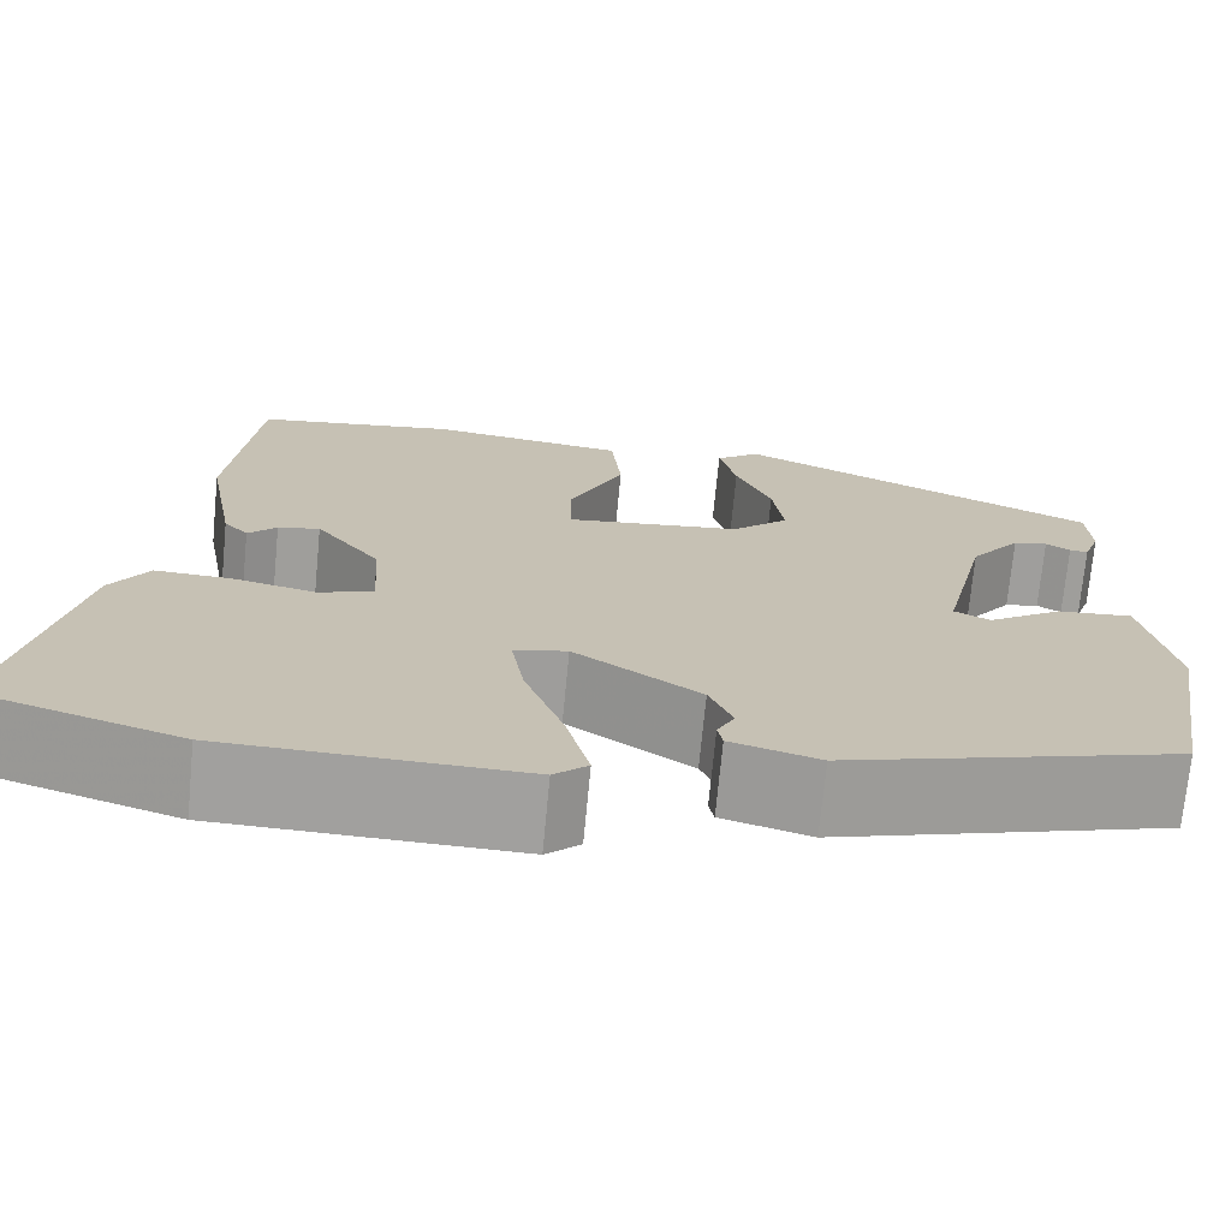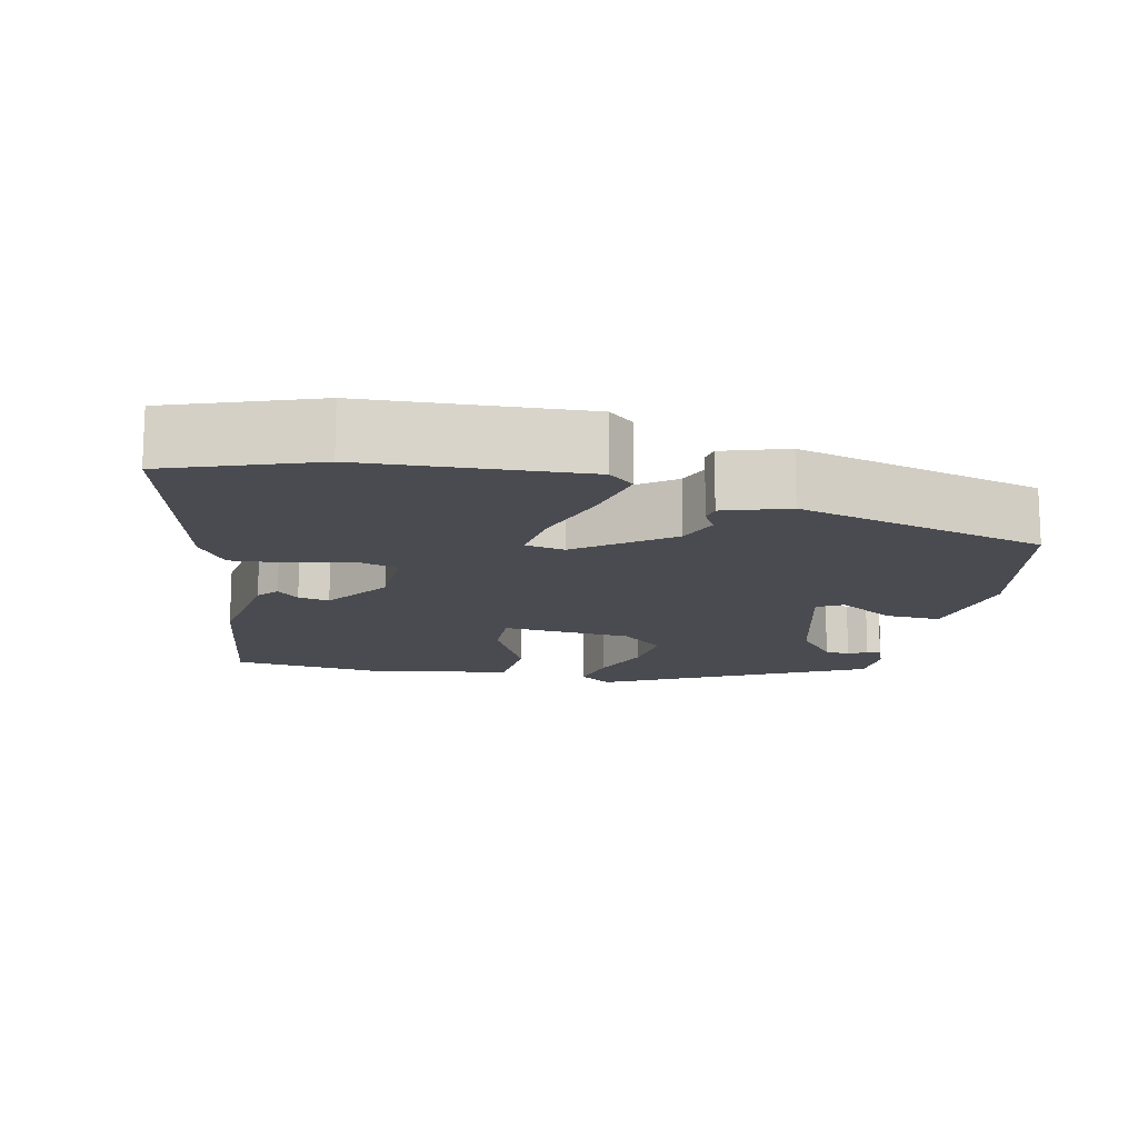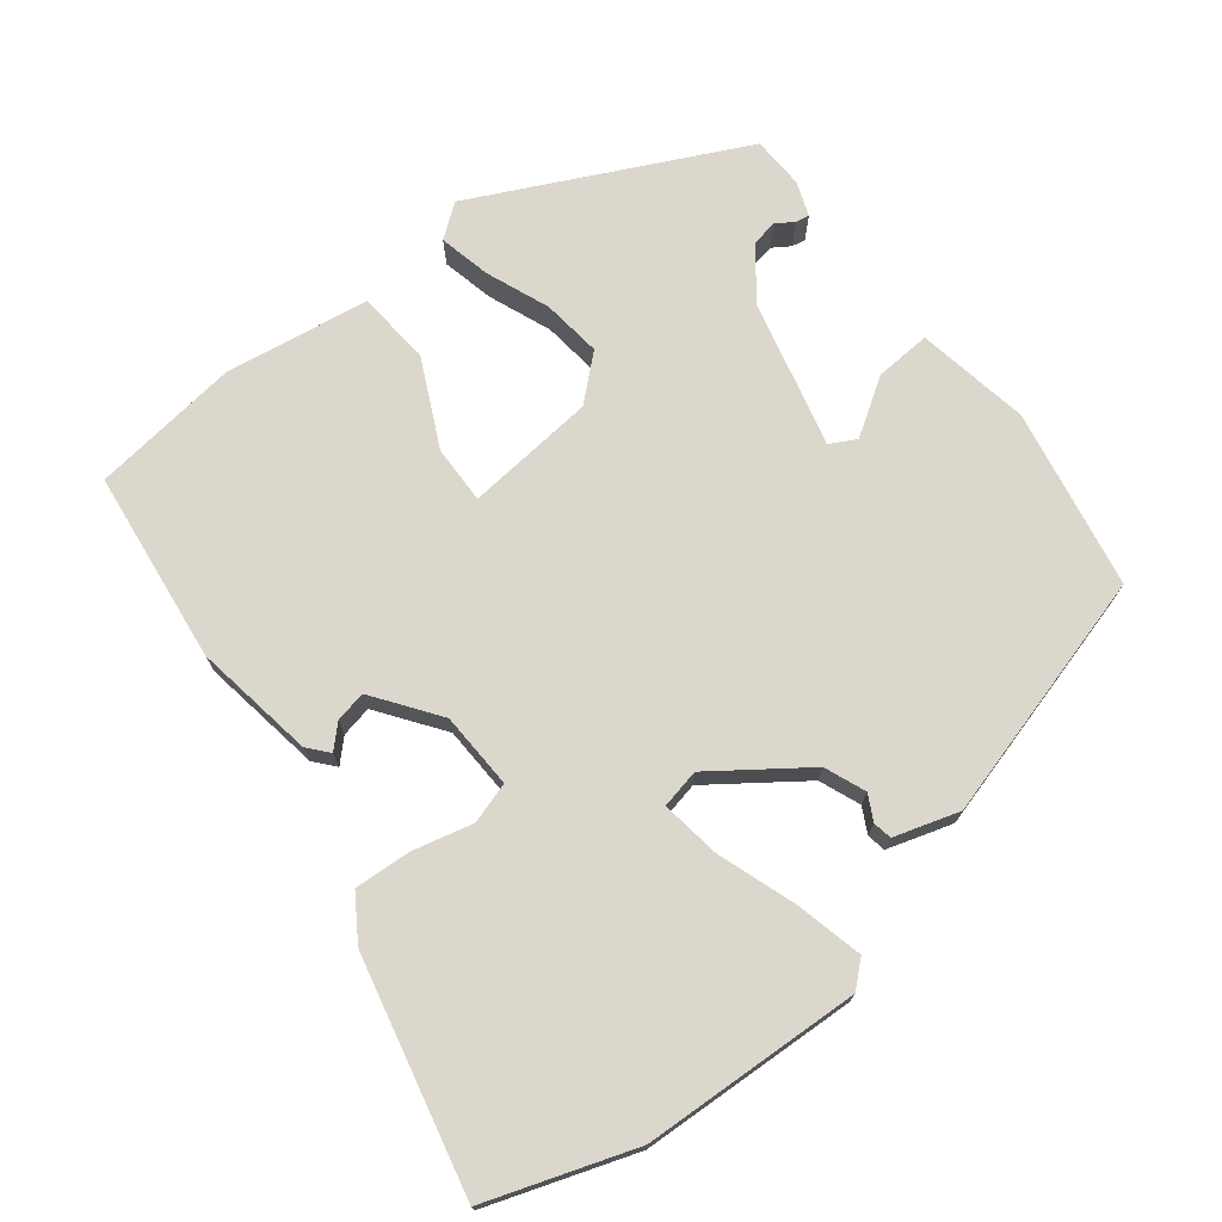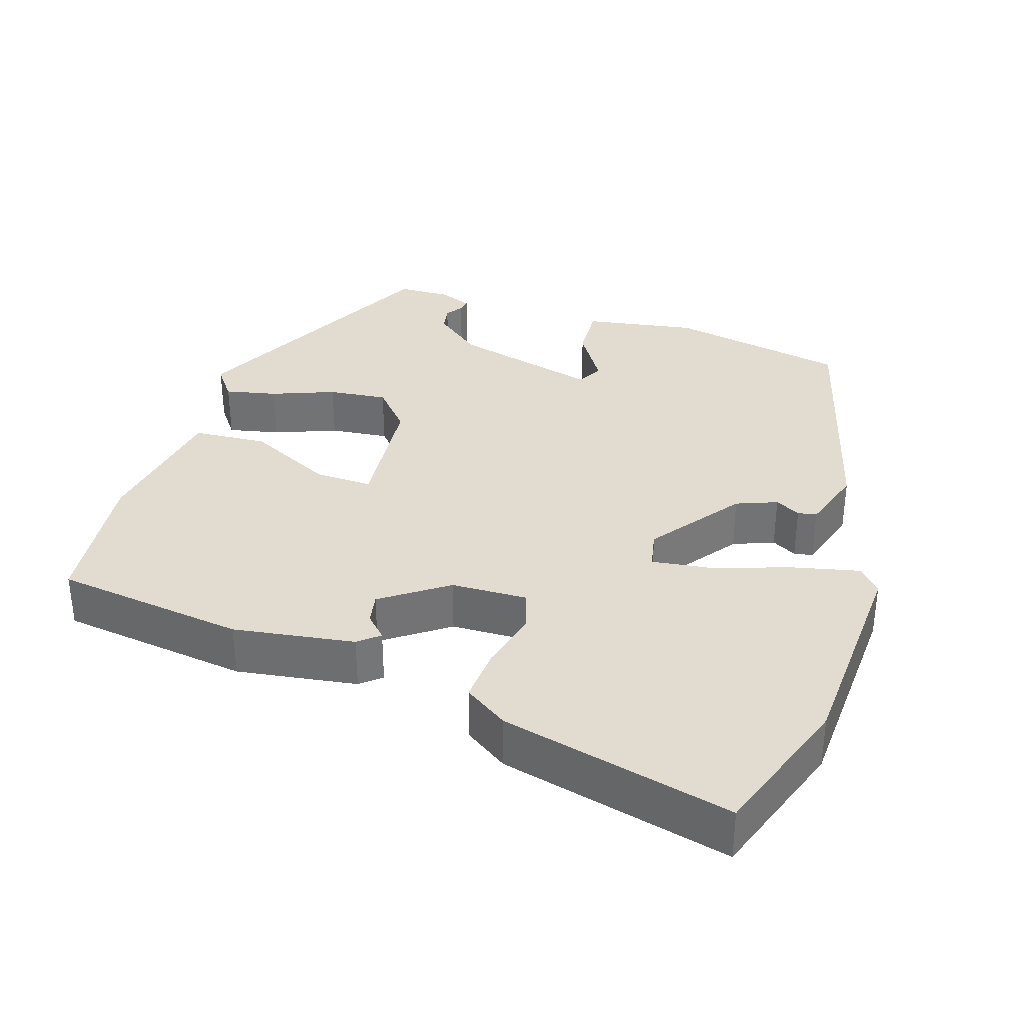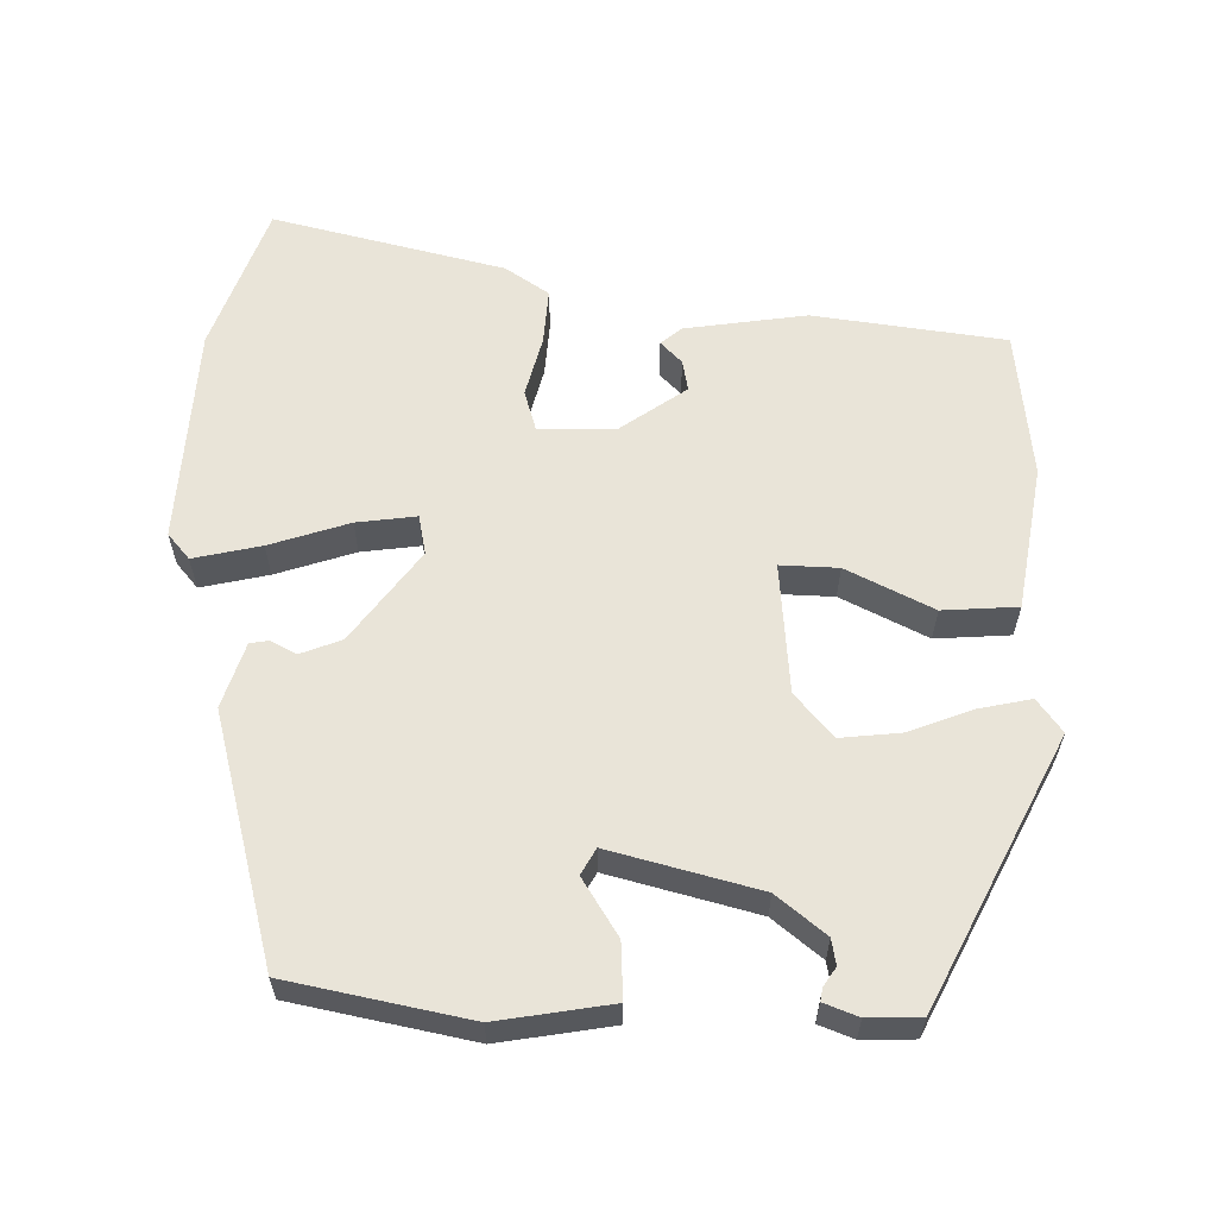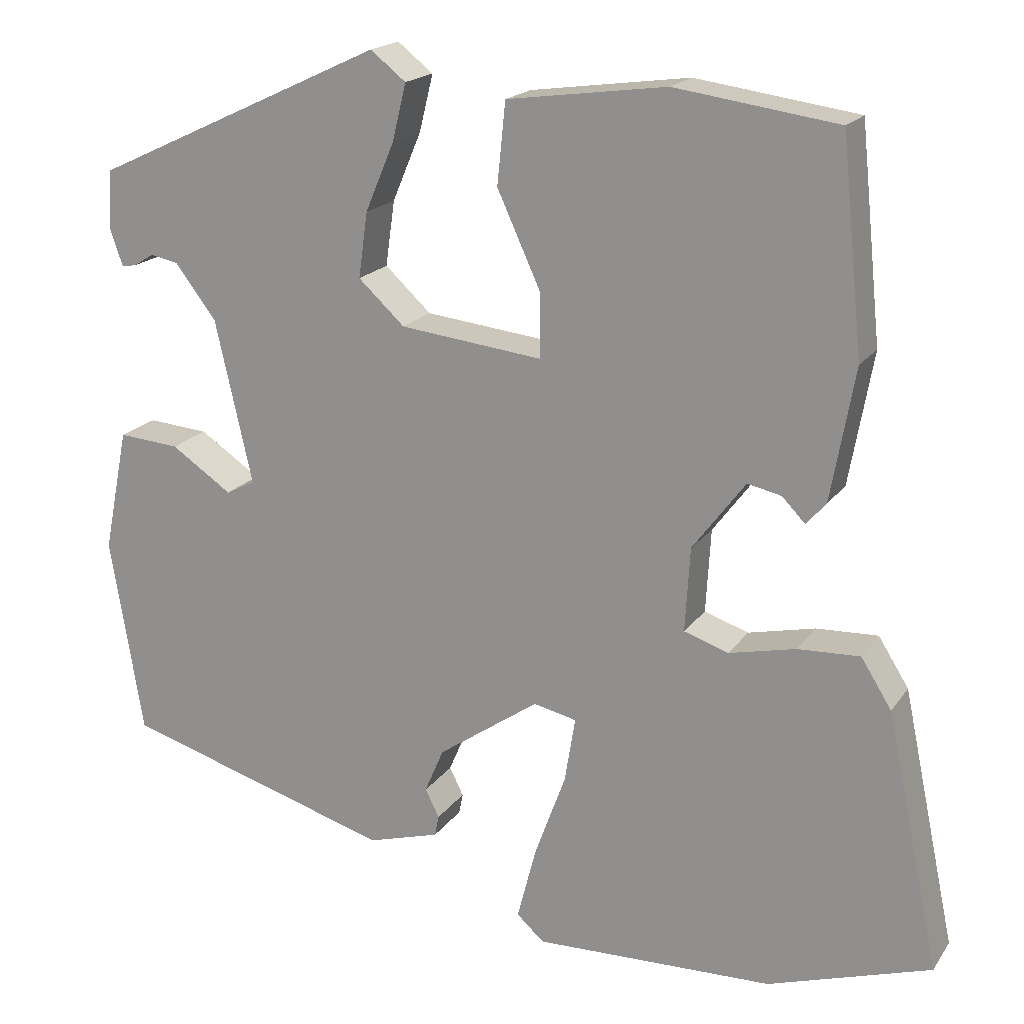
<metadata>
{"format":"obj","ext":"obj","renderer":"f3d","projection":"perspective","resolution":1024,"background":"white","views":[{"elev":-71.9,"azim":174.5,"up":"+Z"},{"elev":-14.4,"azim":169.5,"up":"+Y"},{"elev":73.0,"azim":143.2,"up":"+Y"},{"elev":34.4,"azim":109.5,"up":"+Y"},{"elev":60.5,"azim":-87.1,"up":"+Y"},{"elev":18.5,"azim":24.0,"up":"+Z"}]}
</metadata>
<code>
v -0.484 0.07 0.364
v -0.129 0.07 0.529
v -0.086 0.07 0.495
v -0.103 0.07 0.426
v -0.138 0.07 0.343
v -0.149 0.07 0.264
v -0.093 0.07 0.212
v 0.08 0.07 0.192
v 0.08 0.07 0.269
v 0.027 0.07 0.385
v 0.037 0.07 0.484
v 0.23 0.07 0.51
v 0.427 0.07 0.482
v 0.453 0.07 0.226
v 0.424 0.07 0.065
v 0.4 0.07 0.038
v 0.372 0.07 0.067
v 0.331 0.07 0.076
v 0.267 0.07 -0.009
v 0.261 0.07 -0.111
v 0.315 0.07 -0.129
v 0.396 0.07 -0.111
v 0.471 0.07 -0.108
v 0.508 0.07 -0.167
v 0.573 0.07 -0.477
v 0.376 0.07 -0.54
v 0.086 0.07 -0.547
v 0.053 0.07 -0.517
v 0.076 0.07 -0.428
v 0.114 0.07 -0.324
v 0.127 0.07 -0.245
v 0.075 0.07 -0.233
v -0.048 0.07 -0.318
v -0.071 0.07 -0.372
v -0.054 0.07 -0.406
v -0.059 0.07 -0.431
v -0.146 0.07 -0.456
v -0.474 0.07 -0.357
v -0.514 0.07 -0.117
v -0.484 0.07 0.033
v -0.41 0.07 0.027
v -0.336 0.07 -0.023
v -0.301 0.07 -0.005
v -0.346 0.07 0.193
v -0.396 0.07 0.259
v -0.43 0.07 0.266
v -0.454 0.07 0.251
v -0.472 0.07 0.248
v -0.488 0.07 0.294
v -0.484 0 0.364
v -0.129 0 0.529
v -0.086 0 0.495
v -0.103 0 0.426
v -0.138 0 0.343
v -0.149 0 0.264
v -0.093 0 0.212
v 0.08 0 0.192
v 0.08 0 0.269
v 0.027 0 0.385
v 0.037 0 0.484
v 0.23 0 0.51
v 0.427 0 0.482
v 0.453 0 0.226
v 0.424 0 0.065
v 0.4 0 0.038
v 0.372 0 0.067
v 0.331 0 0.076
v 0.267 0 -0.009
v 0.261 0 -0.111
v 0.315 0 -0.129
v 0.396 0 -0.111
v 0.471 0 -0.108
v 0.508 0 -0.167
v 0.573 0 -0.477
v 0.376 0 -0.54
v 0.086 0 -0.547
v 0.053 0 -0.517
v 0.076 0 -0.428
v 0.114 0 -0.324
v 0.127 0 -0.245
v 0.075 0 -0.233
v -0.048 0 -0.318
v -0.071 0 -0.372
v -0.054 0 -0.406
v -0.059 0 -0.431
v -0.146 0 -0.456
v -0.474 0 -0.357
v -0.514 0 -0.117
v -0.484 0 0.033
v -0.41 0 0.027
v -0.336 0 -0.023
v -0.301 0 -0.005
v -0.346 0 0.193
v -0.396 0 0.259
v -0.43 0 0.266
v -0.454 0 0.251
v -0.472 0 0.248
v -0.488 0 0.294
f 1 2 3
f 49 1 3
f 48 49 3
f 47 48 3
f 46 47 3
f 3 4 5
f 46 3 5
f 45 46 5
f 44 45 5 6
f 43 44 6 7
f 40 41 42
f 39 40 42
f 38 39 42
f 37 38 42
f 36 37 42
f 35 36 42
f 34 35 42
f 33 34 42 43
f 43 7 8
f 33 43 8
f 32 33 8
f 28 29 30
f 27 28 30
f 26 27 30
f 25 26 30
f 24 25 30
f 23 24 30
f 22 23 30
f 21 22 30
f 20 21 30 31
f 31 32 8
f 20 31 8
f 19 20 8
f 15 16 17
f 14 15 17
f 13 14 17
f 12 13 17
f 11 12 17
f 11 17 18
f 10 11 18
f 9 10 18
f 8 9 18 19
f 52 51 50
f 52 50 98
f 52 98 97
f 52 97 96
f 52 96 95
f 54 53 52
f 54 52 95
f 54 95 94
f 55 54 94 93
f 56 55 93 92
f 91 90 89
f 91 89 88
f 91 88 87
f 91 87 86
f 91 86 85
f 91 85 84
f 91 84 83
f 92 91 83 82
f 57 56 92
f 57 92 82
f 57 82 81
f 79 78 77
f 79 77 76
f 79 76 75
f 79 75 74
f 79 74 73
f 79 73 72
f 79 72 71
f 79 71 70
f 80 79 70 69
f 57 81 80
f 57 80 69
f 57 69 68
f 66 65 64
f 66 64 63
f 66 63 62
f 66 62 61
f 66 61 60
f 67 66 60
f 67 60 59
f 67 59 58
f 68 67 58 57
f 1 50 51 2
f 2 51 52 3
f 3 52 53 4
f 4 53 54 5
f 5 54 55 6
f 6 55 56 7
f 7 56 57 8
f 8 57 58 9
f 9 58 59 10
f 10 59 60 11
f 11 60 61 12
f 12 61 62 13
f 13 62 63 14
f 14 63 64 15
f 15 64 65 16
f 16 65 66 17
f 17 66 67 18
f 18 67 68 19
f 19 68 69 20
f 20 69 70 21
f 21 70 71 22
f 22 71 72 23
f 23 72 73 24
f 24 73 74 25
f 25 74 75 26
f 26 75 76 27
f 27 76 77 28
f 28 77 78 29
f 29 78 79 30
f 30 79 80 31
f 31 80 81 32
f 32 81 82 33
f 33 82 83 34
f 34 83 84 35
f 35 84 85 36
f 36 85 86 37
f 37 86 87 38
f 38 87 88 39
f 39 88 89 40
f 40 89 90 41
f 41 90 91 42
f 42 91 92 43
f 43 92 93 44
f 44 93 94 45
f 45 94 95 46
f 46 95 96 47
f 47 96 97 48
f 48 97 98 49
f 49 98 50 1

</code>
